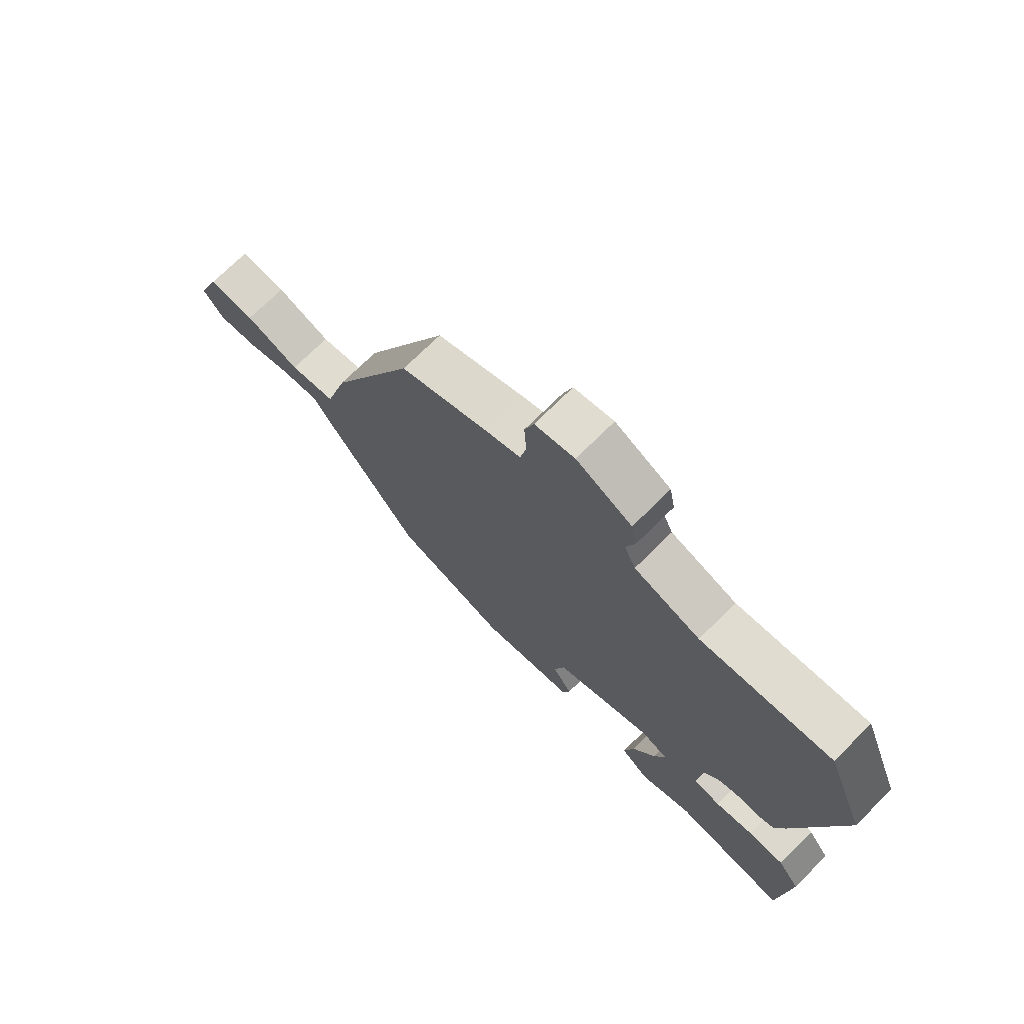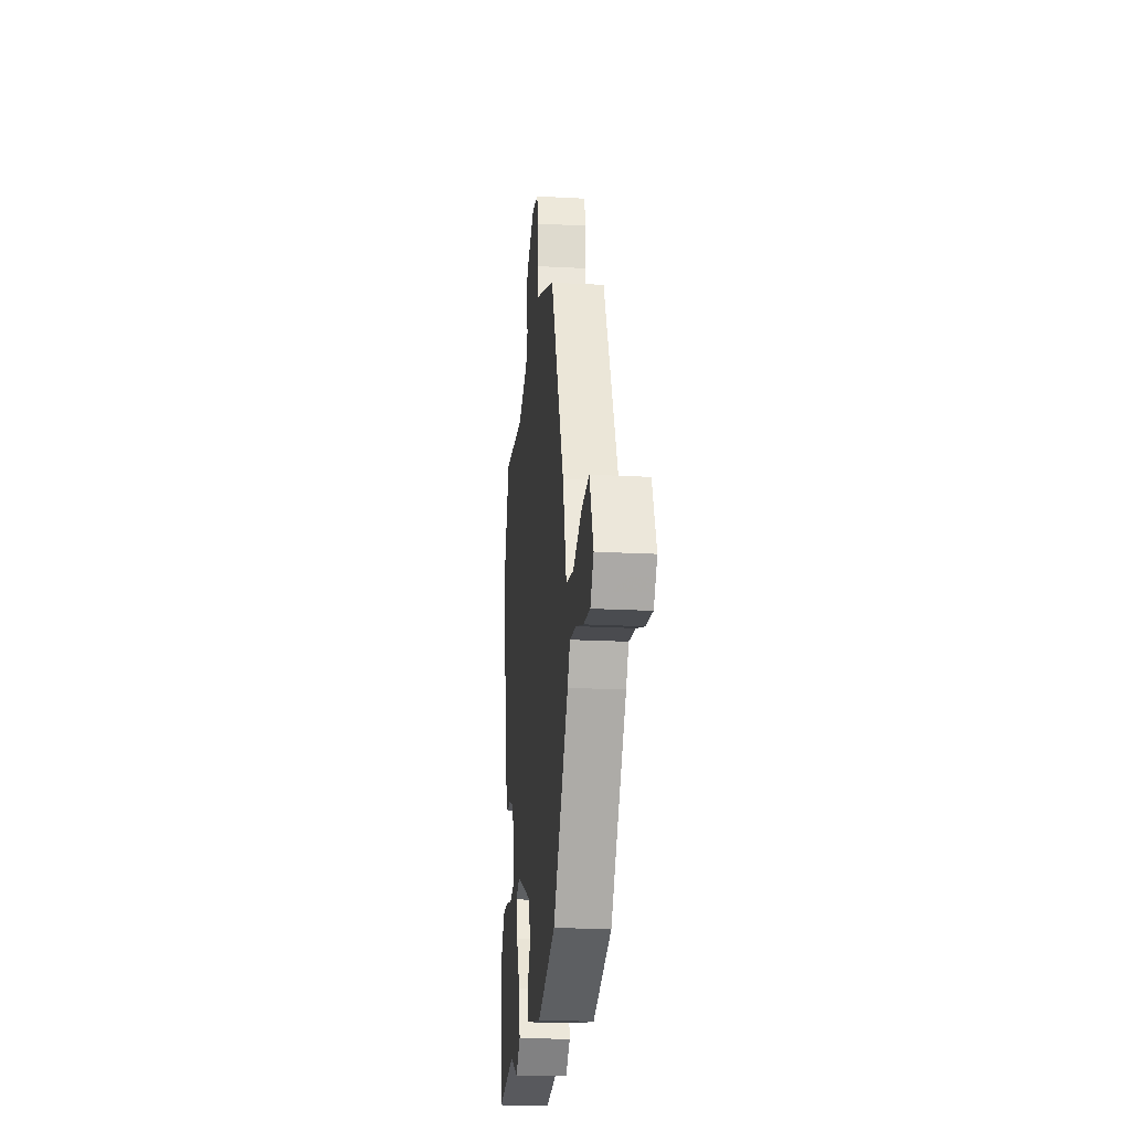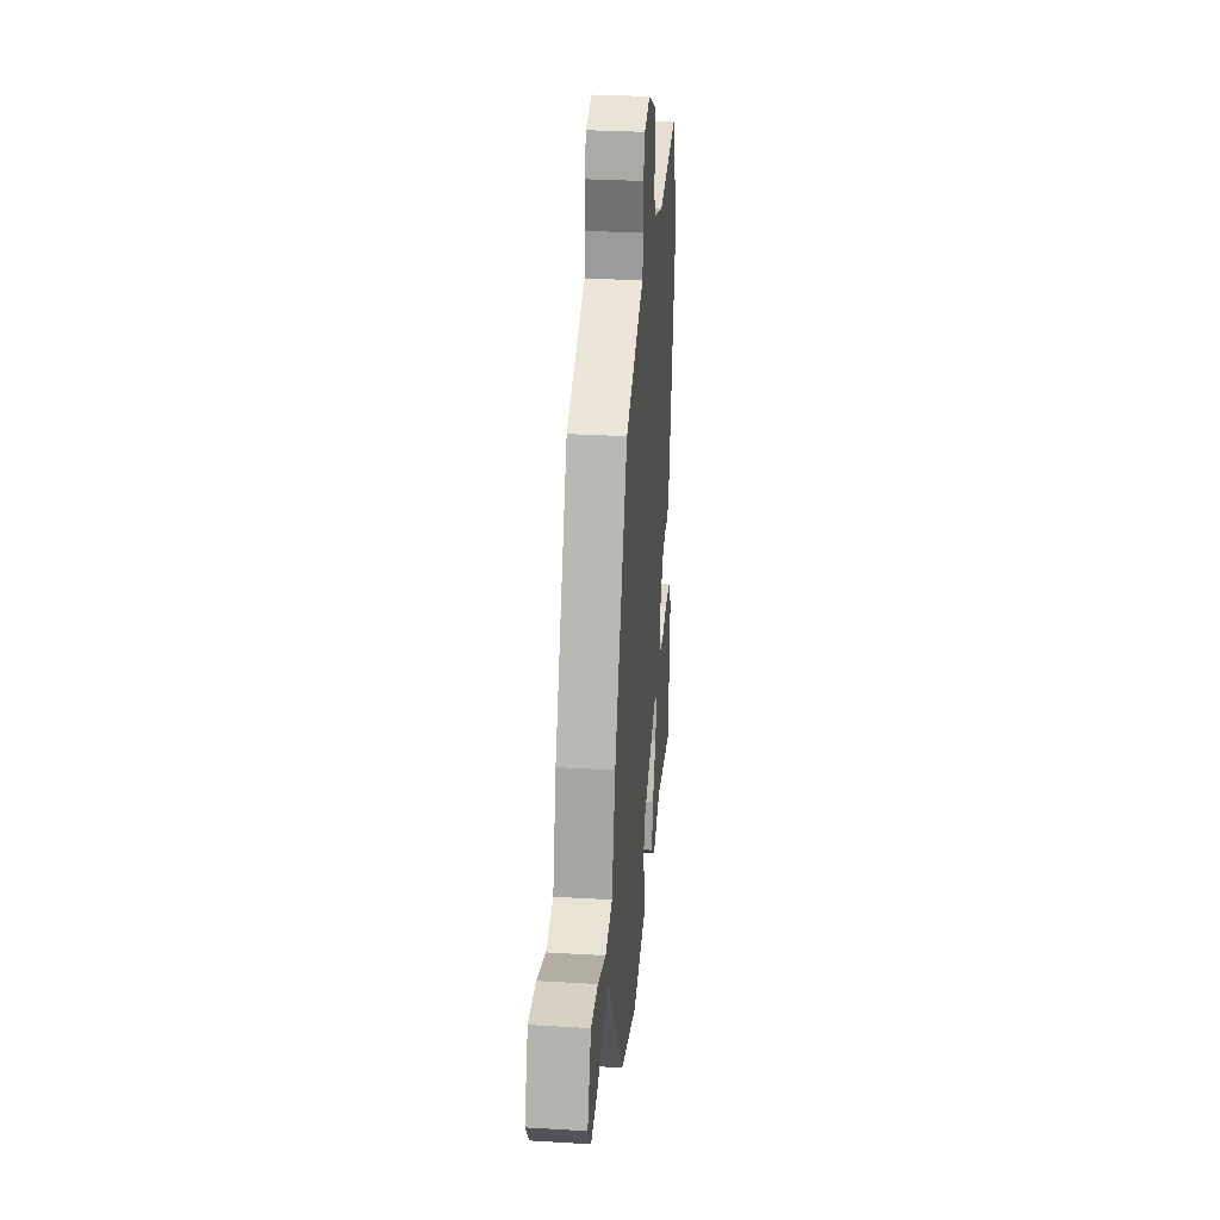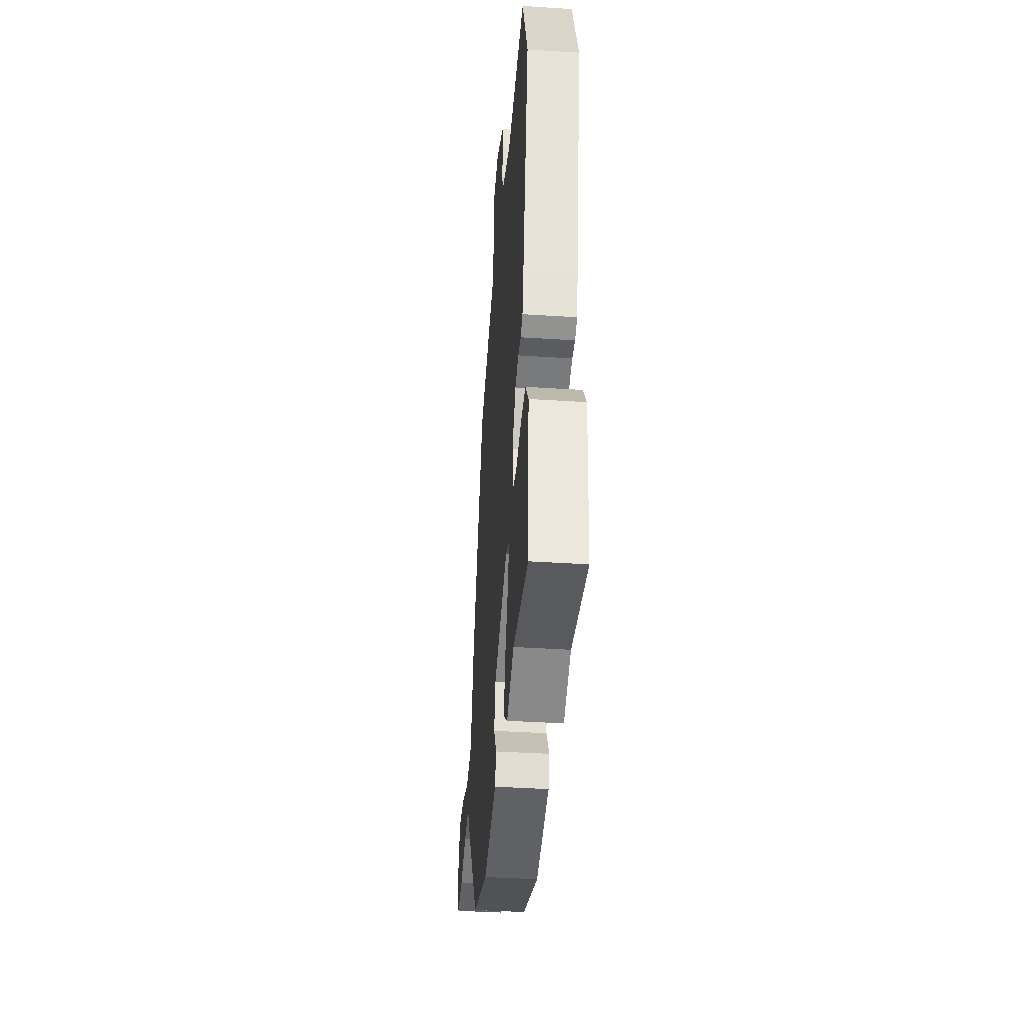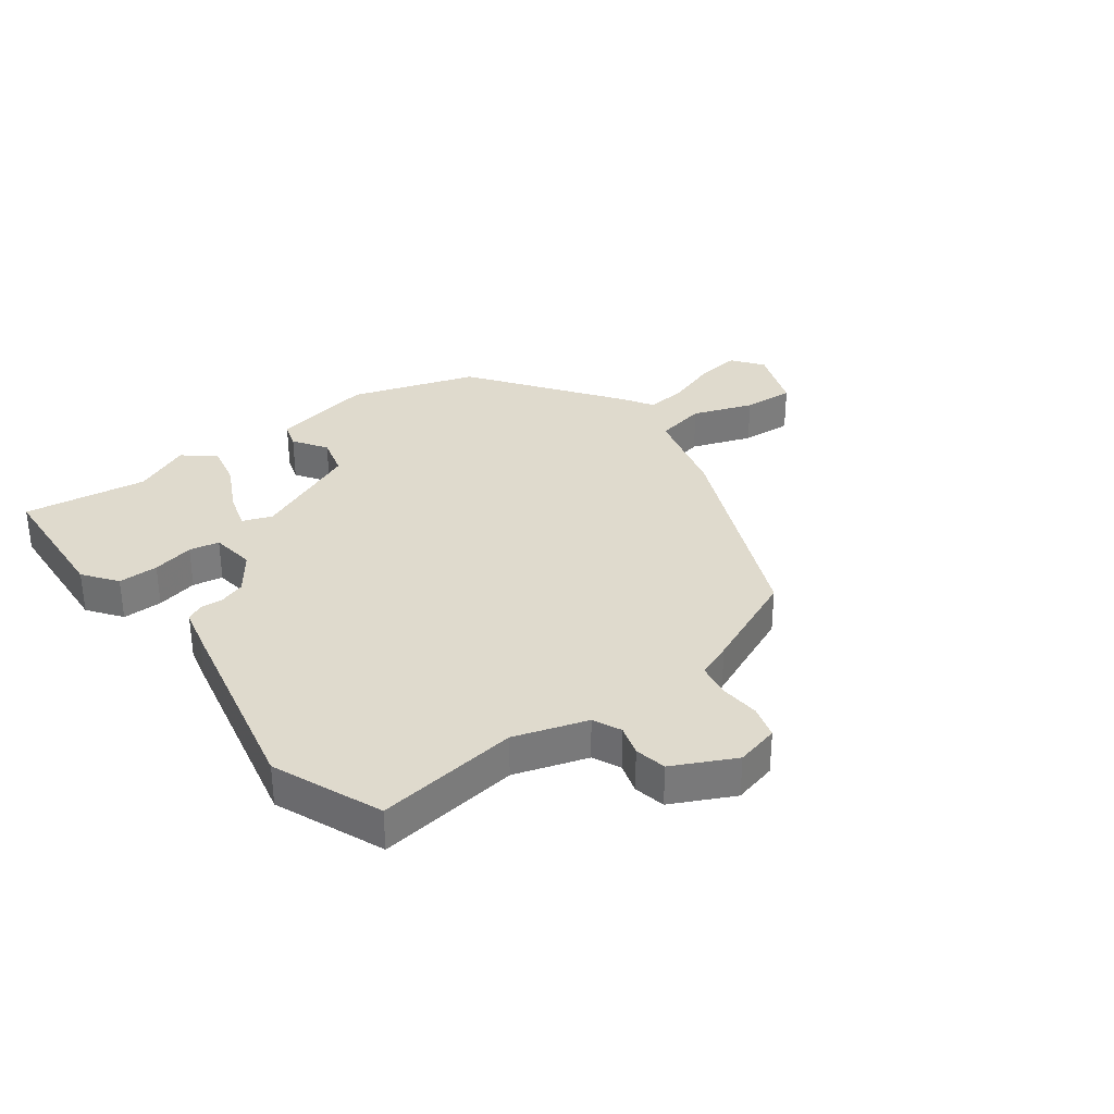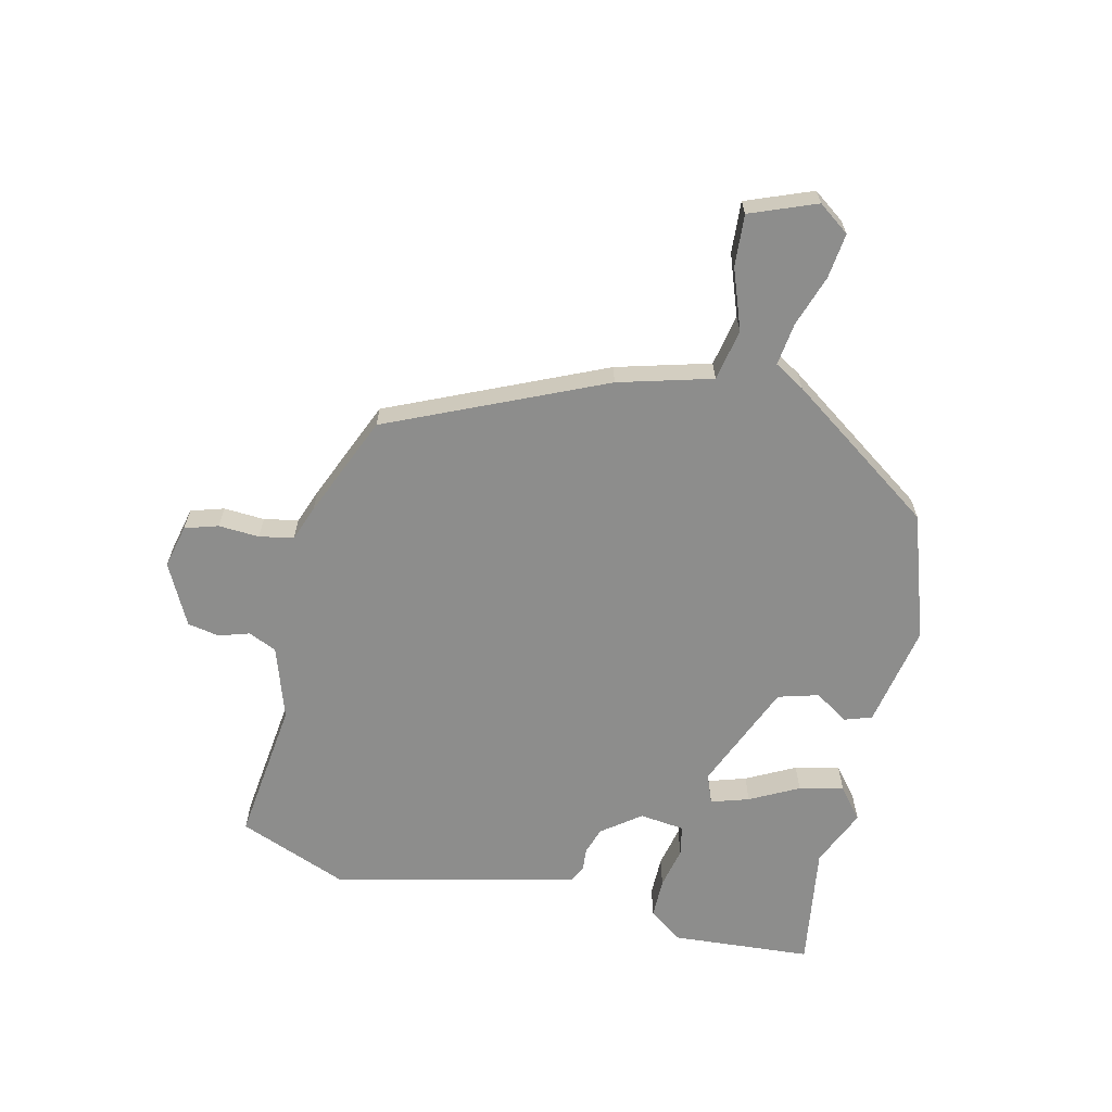
<metadata>
{"format":"obj","ext":"obj","renderer":"f3d","projection":"perspective","resolution":1024,"background":"white","views":[{"elev":72.5,"azim":-134.8,"up":"+Z"},{"elev":-21.4,"azim":84.6,"up":"+Z"},{"elev":30.6,"azim":94.9,"up":"+Z"},{"elev":-39.5,"azim":-94.6,"up":"+Z"},{"elev":32.6,"azim":-37.5,"up":"+Y"},{"elev":-64.5,"azim":76.8,"up":"+Y"}]}
</metadata>
<code>
v -0.319 0.07 -0.473
v -0.526 0.07 -0.504
v -0.543 0.07 -0.271
v -0.502 0.07 -0.214
v -0.435 0.07 -0.214
v -0.365 0.07 -0.229
v -0.315 0.07 -0.219
v -0.306 0.07 -0.144
v -0.354 0.07 -0.08
v -0.399 0.07 -0.065
v -0.436 0.07 -0.068
v -0.464 0.07 -0.054
v -0.48 0.07 0.008
v -0.559 0.07 0.351
v -0.487 0.07 0.533
v -0.248 0.07 0.504
v -0.127 0.07 0.544
v -0.106 0.07 0.591
v -0.122 0.07 0.642
v -0.112 0.07 0.695
v -0.01 0.07 0.747
v 0.063 0.07 0.73
v 0.08 0.07 0.675
v 0.076 0.07 0.607
v 0.087 0.07 0.55
v 0.146 0.07 0.528
v 0.316 0.07 0.456
v 0.475 0.07 0.099
v 0.518 0.07 -0.057
v 0.604 0.07 -0.074
v 0.705 0.07 -0.037
v 0.791 0.07 -0.031
v 0.834 0.07 -0.141
v 0.796 0.07 -0.193
v 0.721 0.07 -0.184
v 0.635 0.07 -0.155
v 0.564 0.07 -0.146
v 0.534 0.07 -0.196
v 0.359 0.07 -0.444
v 0.15 0.07 -0.514
v -0.022 0.07 -0.481
v -0.037 0.07 -0.436
v -0.001 0.07 -0.379
v -0.02 0.07 -0.312
v -0.201 0.07 -0.236
v -0.25 0.07 -0.255
v -0.23 0.07 -0.318
v -0.188 0.07 -0.399
v -0.171 0.07 -0.473
v -0.223 0.07 -0.515
v -0.319 0 -0.473
v -0.526 0 -0.504
v -0.543 0 -0.271
v -0.502 0 -0.214
v -0.435 0 -0.214
v -0.365 0 -0.229
v -0.315 0 -0.219
v -0.306 0 -0.144
v -0.354 0 -0.08
v -0.399 0 -0.065
v -0.436 0 -0.068
v -0.464 0 -0.054
v -0.48 0 0.008
v -0.559 0 0.351
v -0.487 0 0.533
v -0.248 0 0.504
v -0.127 0 0.544
v -0.106 0 0.591
v -0.122 0 0.642
v -0.112 0 0.695
v -0.01 0 0.747
v 0.063 0 0.73
v 0.08 0 0.675
v 0.076 0 0.607
v 0.087 0 0.55
v 0.146 0 0.528
v 0.316 0 0.456
v 0.475 0 0.099
v 0.518 0 -0.057
v 0.604 0 -0.074
v 0.705 0 -0.037
v 0.791 0 -0.031
v 0.834 0 -0.141
v 0.796 0 -0.193
v 0.721 0 -0.184
v 0.635 0 -0.155
v 0.564 0 -0.146
v 0.534 0 -0.196
v 0.359 0 -0.444
v 0.15 0 -0.514
v -0.022 0 -0.481
v -0.037 0 -0.436
v -0.001 0 -0.379
v -0.02 0 -0.312
v -0.201 0 -0.236
v -0.25 0 -0.255
v -0.23 0 -0.318
v -0.188 0 -0.399
v -0.171 0 -0.473
v -0.223 0 -0.515
f 49 50 1
f 48 49 1
f 47 48 1
f 4 5 6
f 3 4 6
f 2 3 6
f 1 2 6
f 47 1 6
f 46 47 6
f 45 46 6 7
f 41 42 43
f 40 41 43
f 39 40 43
f 38 39 43
f 37 38 43
f 37 43 44
f 34 35 36
f 33 34 36
f 32 33 36
f 31 32 36
f 30 31 36
f 29 30 36 37
f 27 28 29
f 26 27 29
f 25 26 29
f 37 44 45
f 29 37 45
f 25 29 45
f 22 23 24
f 21 22 24
f 20 21 24
f 19 20 24
f 18 19 24
f 45 7 8
f 25 45 8
f 24 25 8
f 18 24 8
f 17 18 8
f 14 15 16
f 13 14 16
f 12 13 16
f 11 12 16
f 10 11 16
f 16 17 8 9
f 9 10 16
f 51 100 99
f 51 99 98
f 51 98 97
f 56 55 54
f 56 54 53
f 56 53 52
f 56 52 51
f 56 51 97
f 56 97 96
f 57 56 96 95
f 93 92 91
f 93 91 90
f 93 90 89
f 93 89 88
f 93 88 87
f 94 93 87
f 86 85 84
f 86 84 83
f 86 83 82
f 86 82 81
f 86 81 80
f 87 86 80 79
f 79 78 77
f 79 77 76
f 79 76 75
f 95 94 87
f 95 87 79
f 95 79 75
f 74 73 72
f 74 72 71
f 74 71 70
f 74 70 69
f 74 69 68
f 58 57 95
f 58 95 75
f 58 75 74
f 58 74 68
f 58 68 67
f 66 65 64
f 66 64 63
f 66 63 62
f 66 62 61
f 66 61 60
f 59 58 67 66
f 66 60 59
f 1 51 52 2
f 2 52 53 3
f 3 53 54 4
f 4 54 55 5
f 5 55 56 6
f 6 56 57 7
f 7 57 58 8
f 8 58 59 9
f 9 59 60 10
f 10 60 61 11
f 11 61 62 12
f 12 62 63 13
f 13 63 64 14
f 14 64 65 15
f 15 65 66 16
f 16 66 67 17
f 17 67 68 18
f 18 68 69 19
f 19 69 70 20
f 20 70 71 21
f 21 71 72 22
f 22 72 73 23
f 23 73 74 24
f 24 74 75 25
f 25 75 76 26
f 26 76 77 27
f 27 77 78 28
f 28 78 79 29
f 29 79 80 30
f 30 80 81 31
f 31 81 82 32
f 32 82 83 33
f 33 83 84 34
f 34 84 85 35
f 35 85 86 36
f 36 86 87 37
f 37 87 88 38
f 38 88 89 39
f 39 89 90 40
f 40 90 91 41
f 41 91 92 42
f 42 92 93 43
f 43 93 94 44
f 44 94 95 45
f 45 95 96 46
f 46 96 97 47
f 47 97 98 48
f 48 98 99 49
f 49 99 100 50
f 50 100 51 1

</code>
